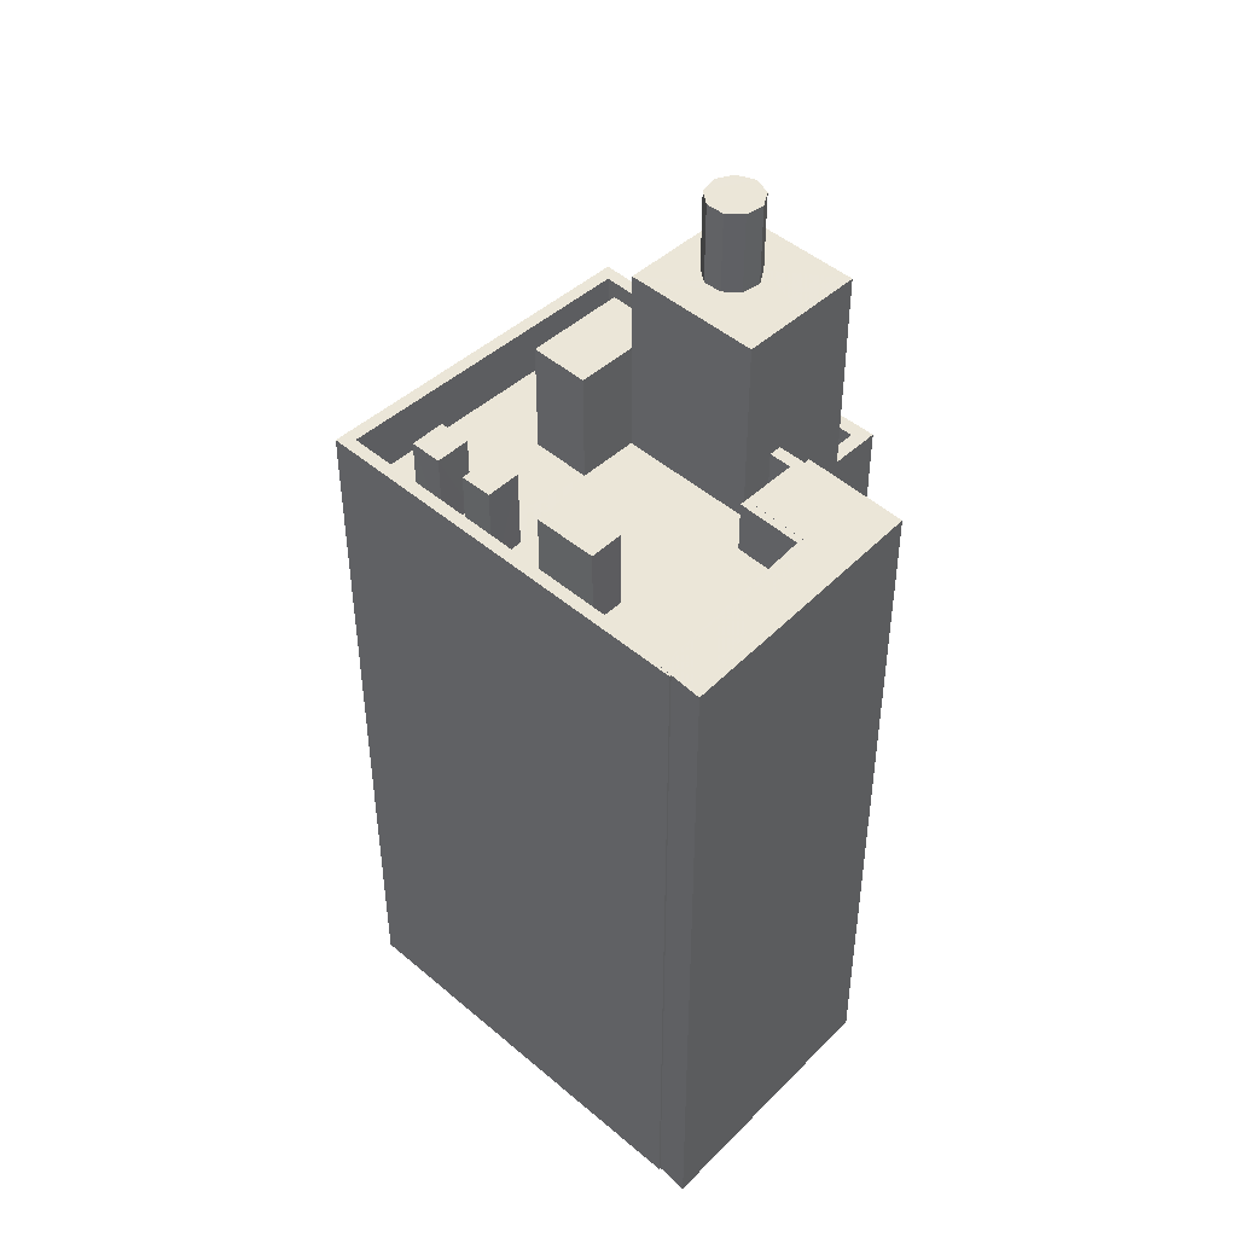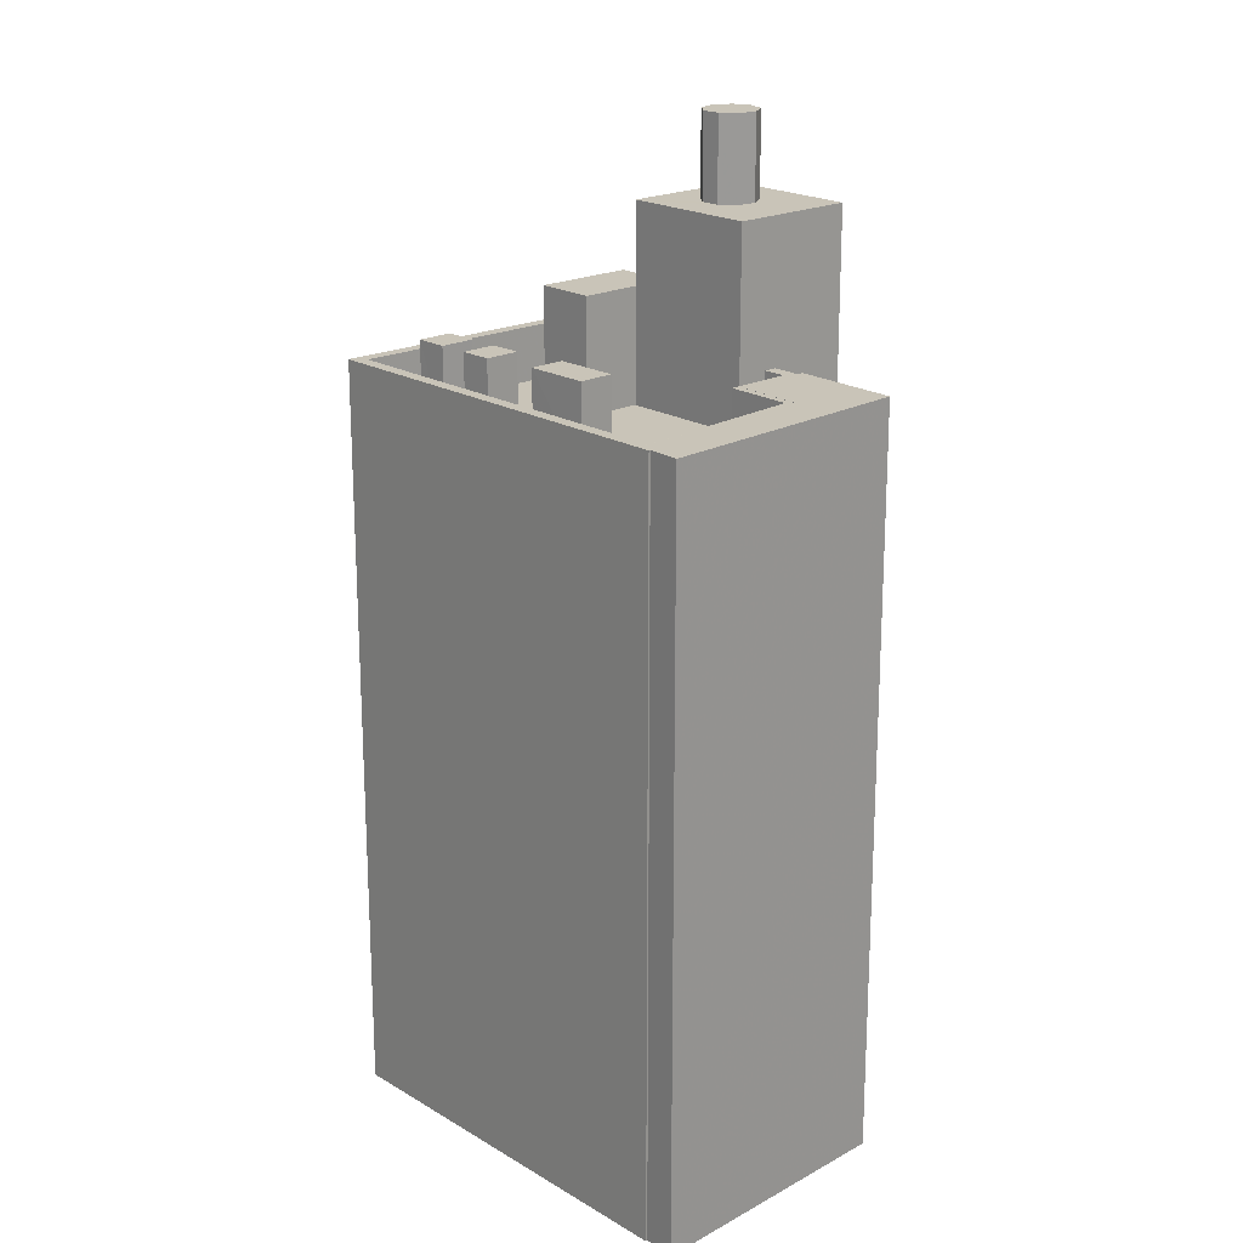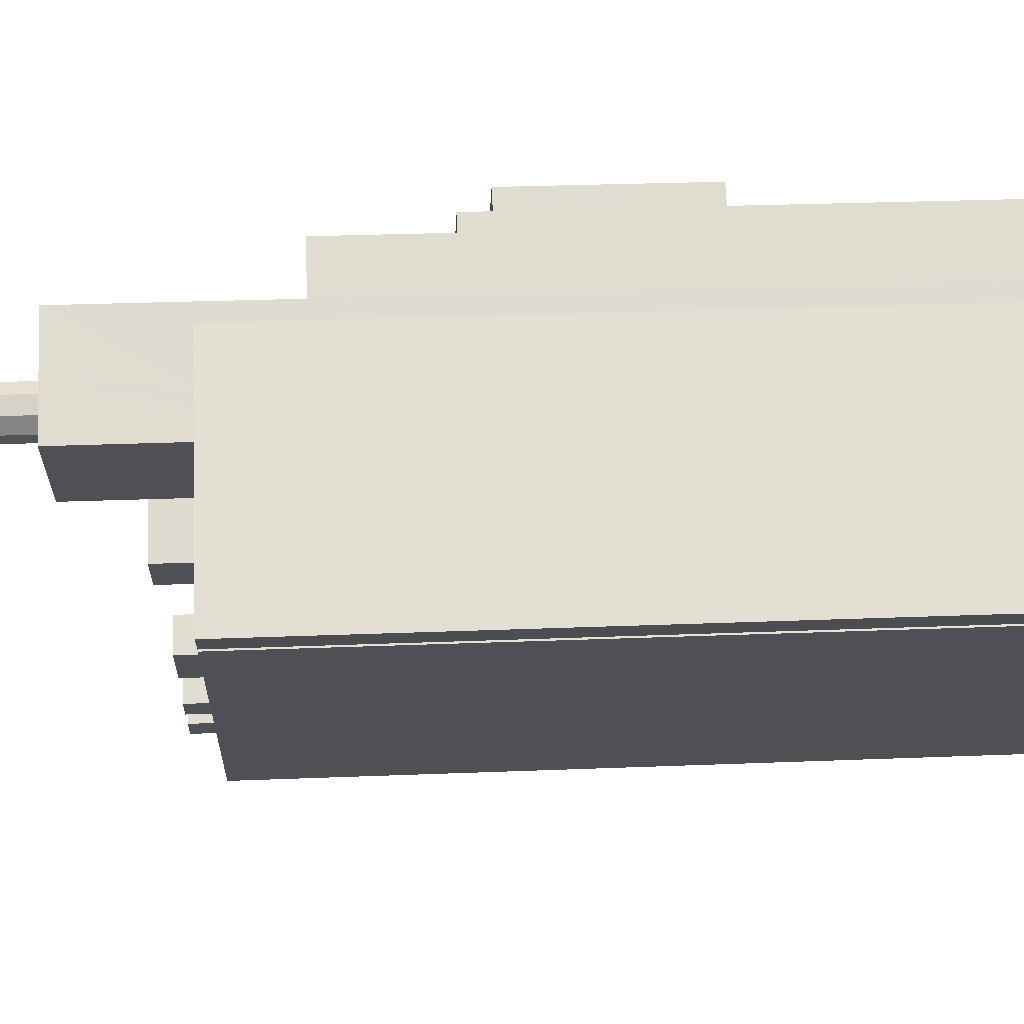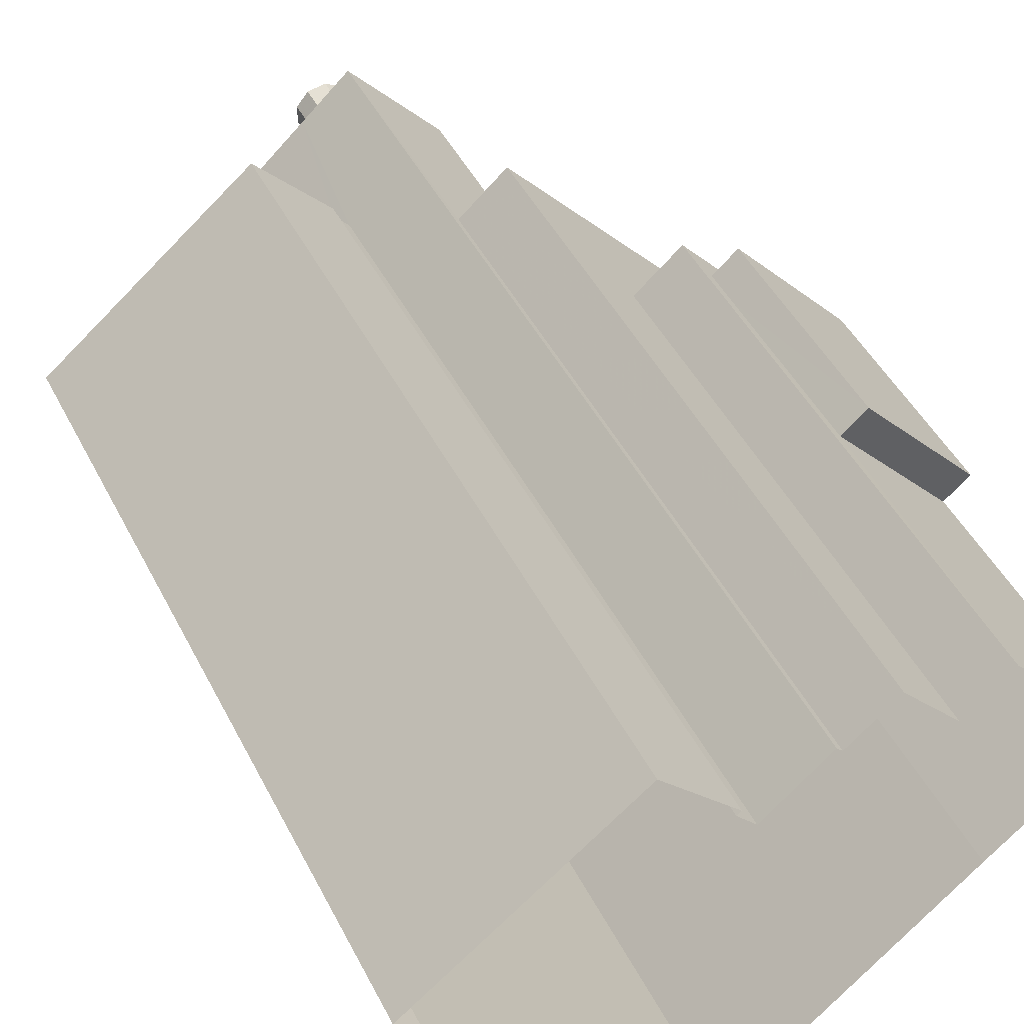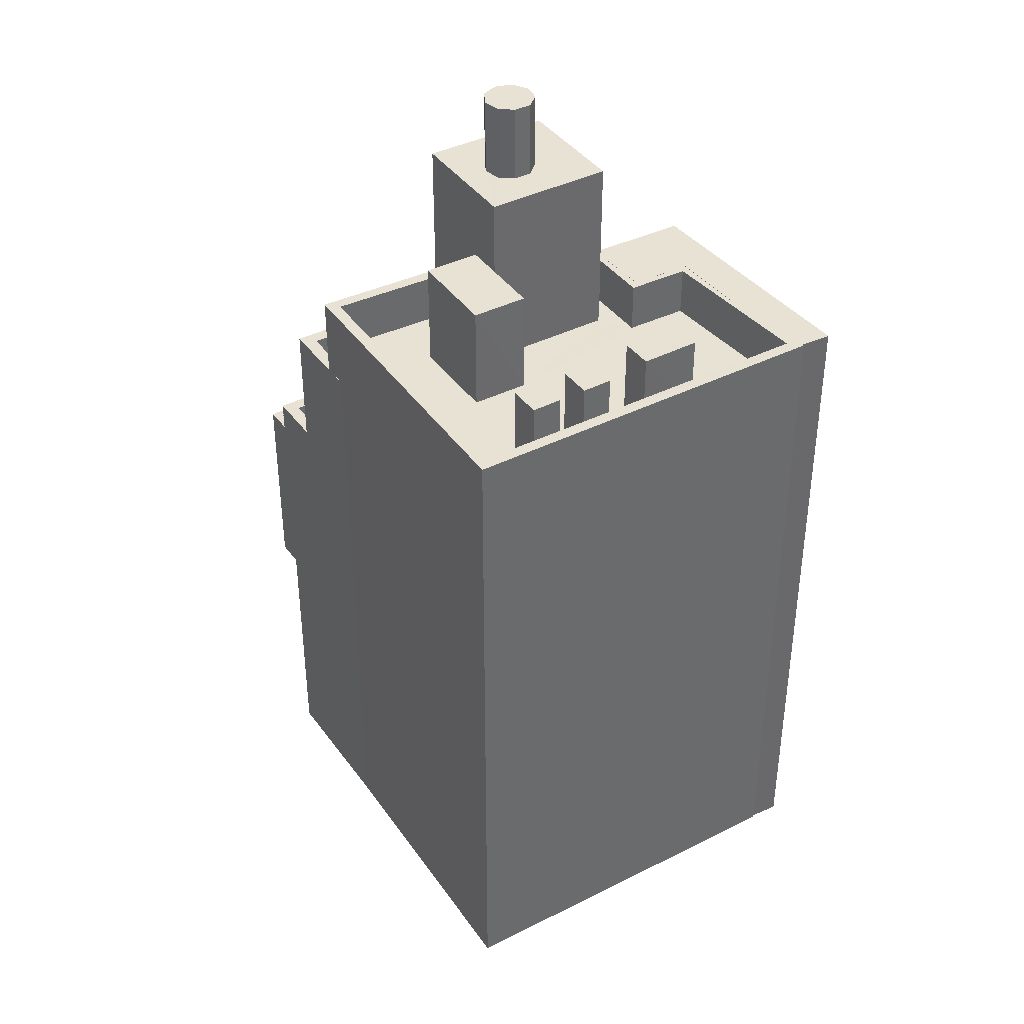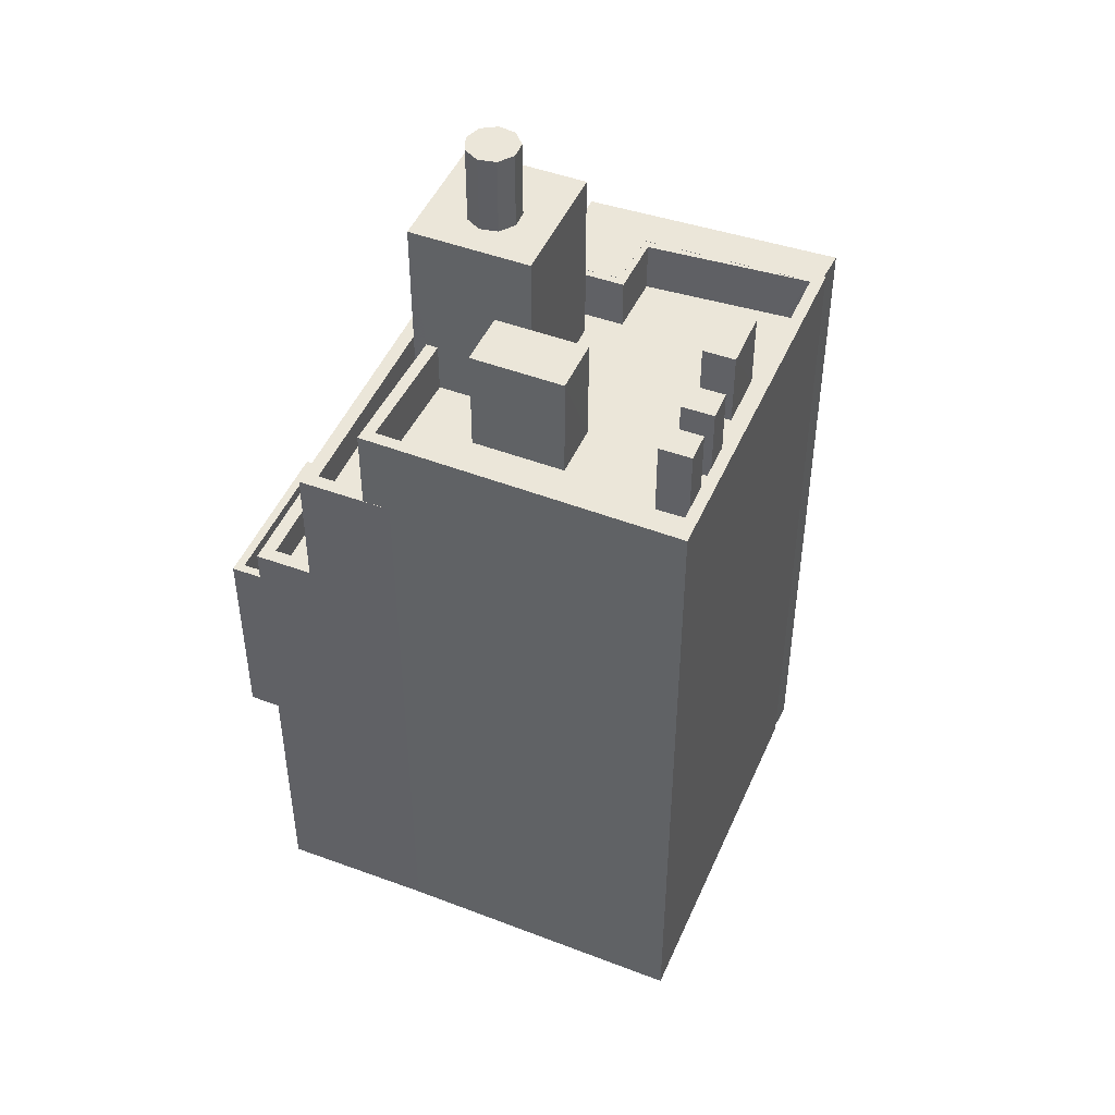
<metadata>
{"format":"obj","ext":"obj","renderer":"f3d","projection":"perspective","resolution":1024,"background":"white","views":[{"elev":46.6,"azim":92.3,"up":"+Z"},{"elev":20.1,"azim":95.8,"up":"+Z"},{"elev":28.5,"azim":86.6,"up":"+Y"},{"elev":46.8,"azim":154.0,"up":"+Y"},{"elev":39.8,"azim":16.3,"up":"+Z"},{"elev":47.4,"azim":-18.9,"up":"+Z"}]}
</metadata>
<code>
v -6396 -3.667e+04 4.363
v -6397 -3.667e+04 4.363
v -6402 -3.667e+04 4.366
v -6404 -3.668e+04 4.362
v -6397 -3.667e+04 4.363
v -6411 -3.667e+04 4.367
v -6409 -3.667e+04 4.367
v -6414 -3.667e+04 4.367
v -6407 -3.667e+04 4.366
v -6408 -3.667e+04 4.367
v -6405 -3.667e+04 4.365
v -6406 -3.667e+04 4.366
v -6404 -3.667e+04 4.365
v -6404 -3.667e+04 4.365
v -6411 -3.668e+04 4.365
v -6412 -3.667e+04 12.03
v -6414 -3.667e+04 12.03
v -6415 -3.667e+04 12.03
v -6411 -3.667e+04 12.03
v -6414 -3.667e+04 17.03
v -6412 -3.667e+04 17.03
v -6415 -3.667e+04 17.03
v -6411 -3.667e+04 17.03
v -6415 -3.667e+04 18.03
v -6414 -3.667e+04 18.03
v -6415 -3.667e+04 18.03
v -6412 -3.667e+04 18.03
v -6412 -3.667e+04 18.03
v -6411 -3.667e+04 18.03
v -6411 -3.667e+04 18.03
v -6414 -3.667e+04 18.03
v -6413 -3.667e+04 18.98
v -6413 -3.667e+04 18.98
v -6414 -3.667e+04 18.98
v -6414 -3.667e+04 18.98
v -6410 -3.667e+04 18.98
v -6409 -3.667e+04 18.98
v -6411 -3.667e+04 18.98
v -6411 -3.667e+04 18.98
v -6410 -3.667e+04 17.98
v -6411 -3.667e+04 17.98
v -6414 -3.667e+04 17.98
v -6413 -3.667e+04 17.98
v -6411 -3.668e+04 22.74
v -6411 -3.668e+04 22.74
v -6413 -3.667e+04 22.74
v -6408 -3.667e+04 22.74
v -6408 -3.667e+04 22.74
v -6407 -3.667e+04 22.74
v -6407 -3.667e+04 22.74
v -6411 -3.668e+04 22.74
v -6412 -3.667e+04 22.74
v -6407 -3.667e+04 21.74
v -6408 -3.667e+04 21.74
v -6409 -3.667e+04 21.74
v -6409 -3.667e+04 21.74
v -6411 -3.668e+04 21.74
v -6412 -3.667e+04 21.74
v -6409 -3.667e+04 29.08
v -6407 -3.667e+04 29.08
v -6406 -3.667e+04 29.08
v -6405 -3.667e+04 29.08
v -6407 -3.667e+04 29.08
v -6409 -3.667e+04 29.08
v -6407 -3.667e+04 29.08
v -6406 -3.667e+04 29.08
v -6407 -3.667e+04 29.08
v -6406 -3.667e+04 29.08
v -6404 -3.667e+04 29.08
v -6406 -3.667e+04 29.08
v -6406 -3.667e+04 29.08
v -6407 -3.667e+04 29.08
v -6406 -3.667e+04 29.08
v -6406 -3.667e+04 31.38
v -6407 -3.667e+04 31.38
v -6407 -3.667e+04 31.38
v -6406 -3.667e+04 31.38
v -6407 -3.667e+04 31.38
v -6406 -3.667e+04 31.38
v -6406 -3.667e+04 31.38
v -6407 -3.667e+04 31.38
v -6407 -3.667e+04 31.38
v -6411 -3.668e+04 23.68
v -6408 -3.668e+04 23.68
v -6408 -3.668e+04 23.68
v -6408 -3.667e+04 23.68
v -6405 -3.668e+04 23.68
v -6401 -3.667e+04 23.68
v -6403 -3.667e+04 23.68
v -6406 -3.668e+04 23.68
v -6401 -3.667e+04 23.68
v -6404 -3.667e+04 23.68
v -6404 -3.667e+04 23.68
v -6404 -3.667e+04 23.68
v -6406 -3.667e+04 23.68
v -6407 -3.667e+04 23.68
v -6405 -3.668e+04 23.68
v -6404 -3.668e+04 23.68
v -6404 -3.668e+04 23.68
v -6403 -3.668e+04 23.68
v -6403 -3.668e+04 23.68
v -6402 -3.668e+04 23.68
v -6401 -3.667e+04 23.68
v -6404 -3.668e+04 23.68
v -6398 -3.667e+04 23.68
v -6400 -3.668e+04 23.68
v -6402 -3.668e+04 23.68
v -6403 -3.668e+04 23.68
v -6401 -3.668e+04 23.68
v -6402 -3.668e+04 23.68
v -6398 -3.667e+04 23.68
v -6402 -3.668e+04 23.68
v -6397 -3.667e+04 23.68
v -6404 -3.668e+04 23.68
v -6402 -3.668e+04 23.68
v -6401 -3.667e+04 25.18
v -6397 -3.667e+04 25.18
v -6397 -3.667e+04 25.18
v -6397 -3.667e+04 25.18
v -6397 -3.667e+04 25.18
v -6404 -3.667e+04 25.18
v -6404 -3.667e+04 25.18
v -6403 -3.667e+04 25.18
v -6401 -3.667e+04 25.18
v -6404 -3.668e+04 25.18
v -6409 -3.667e+04 25.18
v -6411 -3.668e+04 25.18
v -6411 -3.668e+04 25.18
v -6405 -3.667e+04 25.18
v -6408 -3.667e+04 25.18
v -6404 -3.667e+04 25.18
v -6403 -3.667e+04 25.18
v -6404 -3.668e+04 25.18
v -6405 -3.668e+04 26.84
v -6407 -3.667e+04 26.84
v -6408 -3.668e+04 26.84
v -6406 -3.668e+04 26.84
v -6404 -3.668e+04 25.96
v -6404 -3.668e+04 25.96
v -6404 -3.668e+04 25.96
v -6403 -3.668e+04 25.96
v -6402 -3.668e+04 25.96
v -6403 -3.668e+04 25.96
v -6403 -3.668e+04 25.96
v -6402 -3.668e+04 25.96
v -6400 -3.668e+04 25.96
v -6401 -3.667e+04 25.96
v -6402 -3.668e+04 25.96
v -6401 -3.668e+04 25.96
v -6403 -3.667e+04 25.19
v -6401 -3.667e+04 25.19
v -6404 -3.667e+04 25.19
v -6402 -3.667e+04 25.19
v -6396 -3.667e+04 25.18
v -6397 -3.667e+04 25.18
v -6411 -3.667e+04 17.03
v -6411 -3.667e+04 18.03
v -6411 -3.667e+04 17.03
f 1 2 3
f 4 2 5
f 6 7 8
f 9 7 10
f 11 9 12
f 13 14 3
f 7 15 8
f 4 15 11
f 2 11 13
f 3 2 13
f 4 11 2
f 9 11 7
f 11 15 7
f 16 17 18
f 16 19 17
f 20 21 22
f 20 23 21
f 24 25 26
f 24 26 27
f 27 28 29
f 28 30 29
f 25 31 26
f 27 26 28
f 32 33 34
f 32 34 35
f 36 37 38
f 34 39 35
f 38 37 39
f 34 38 39
f 40 41 42
f 43 40 42
f 44 45 46
f 46 47 48
f 47 49 48
f 50 49 47
f 45 51 52
f 52 47 46
f 45 52 46
f 53 54 55
f 56 55 57
f 57 55 58
f 55 54 58
f 59 60 61
f 62 61 63
f 64 60 59
f 61 60 63
f 65 64 66
f 64 67 60
f 62 68 69
f 70 66 69
f 63 71 62
f 65 67 64
f 65 66 72
f 72 66 73
f 73 66 70
f 68 70 69
f 71 68 62
f 74 75 76
f 77 74 76
f 75 78 76
f 79 80 77
f 78 81 82
f 79 77 76
f 76 78 82
f 83 84 85
f 86 83 85
f 87 88 89
f 84 90 85
f 89 88 91
f 92 93 94
f 87 95 96
f 96 86 85
f 95 86 96
f 92 89 93
f 87 92 95
f 87 89 92
f 84 97 98
f 84 98 90
f 98 97 99
f 100 101 102
f 88 87 103
f 90 104 87
f 88 103 105
f 100 104 101
f 90 98 104
f 105 103 106
f 107 108 109
f 109 108 110
f 107 103 87
f 108 87 100
f 87 104 100
f 108 107 87
f 111 112 113
f 113 112 114
f 97 114 99
f 99 114 101
f 101 115 102
f 112 115 114
f 114 115 101
f 110 112 109
f 112 111 106
f 111 105 106
f 109 112 106
f 116 117 118
f 119 118 120
f 121 122 123
f 116 123 124
f 125 120 118
f 126 127 128
f 121 129 122
f 128 127 125
f 130 126 128
f 122 129 131
f 122 132 123
f 128 125 133
f 117 133 118
f 116 124 117
f 132 124 123
f 133 125 118
f 134 135 136
f 137 134 136
f 138 139 140
f 141 138 140
f 142 143 144
f 145 142 144
f 146 147 148
f 149 146 148
f 150 151 152
f 152 151 153
f 153 151 154
f 151 155 154
f 30 28 21
f 23 30 21
f 31 22 26
f 31 20 22
f 26 22 21
f 28 26 21
f 16 27 156
f 16 156 19
f 27 29 156
f 25 24 18
f 17 25 18
f 16 18 24
f 27 16 24
f 29 39 157
f 30 35 39
f 17 8 35
f 6 19 158
f 8 19 6
f 158 19 156
f 30 39 29
f 31 30 23
f 23 20 31
f 8 17 19
f 25 17 35
f 25 35 31
f 31 35 30
f 39 37 157
f 157 37 158
f 158 7 6
f 158 37 7
f 29 157 158
f 156 29 158
f 36 38 41
f 40 36 41
f 33 42 34
f 33 43 42
f 41 34 42
f 41 38 34
f 35 8 32
f 8 15 32
f 32 44 46
f 32 15 44
f 7 37 10
f 32 46 33
f 40 43 33
f 10 37 48
f 36 46 48
f 40 33 36
f 37 36 48
f 33 46 36
f 49 10 48
f 49 9 10
f 50 47 54
f 53 50 54
f 51 58 52
f 51 57 58
f 54 52 58
f 54 47 52
f 9 49 12
f 12 49 61
f 61 50 59
f 50 53 55
f 50 55 59
f 49 50 61
f 129 11 12
f 129 12 61
f 131 92 94
f 69 92 131
f 69 131 62
f 62 129 61
f 129 62 131
f 56 126 55
f 55 126 59
f 130 86 95
f 130 95 66
f 59 126 64
f 64 130 66
f 64 126 130
f 92 66 95
f 92 69 66
f 63 75 74
f 71 63 74
f 71 74 77
f 68 71 77
f 68 77 80
f 70 68 80
f 70 80 79
f 73 70 79
f 72 79 76
f 72 73 79
f 65 76 82
f 65 72 76
f 67 82 81
f 67 65 82
f 60 81 78
f 60 67 81
f 60 78 75
f 63 60 75
f 127 45 44
f 127 44 125
f 44 4 125
f 44 15 4
f 5 125 4
f 5 120 125
f 13 11 129
f 121 13 129
f 2 120 5
f 2 119 120
f 56 51 126
f 126 51 127
f 56 57 51
f 127 51 45
f 113 117 111
f 111 117 105
f 105 117 88
f 88 117 124
f 88 124 91
f 133 117 113
f 114 133 113
f 83 128 84
f 97 84 133
f 97 133 114
f 84 128 133
f 86 128 83
f 86 130 128
f 131 93 122
f 131 94 93
f 132 122 93
f 89 132 93
f 91 132 89
f 91 124 132
f 85 90 137
f 136 85 137
f 96 85 136
f 135 96 136
f 134 96 135
f 134 87 96
f 137 87 134
f 137 90 87
f 140 139 98
f 99 140 98
f 139 138 104
f 98 139 104
f 104 141 101
f 104 138 141
f 101 140 99
f 101 141 140
f 100 102 144
f 102 115 145
f 144 102 145
f 144 143 108
f 100 144 108
f 112 110 142
f 110 108 143
f 110 143 142
f 112 145 115
f 112 142 145
f 149 148 107
f 109 149 107
f 148 103 107
f 148 147 103
f 103 146 106
f 103 147 146
f 106 146 149
f 109 106 149
f 123 150 121
f 13 121 14
f 14 121 152
f 121 150 152
f 152 153 3
f 14 152 3
f 3 154 1
f 3 153 154
f 155 119 154
f 154 119 1
f 155 118 119
f 1 119 2
f 116 151 150
f 123 116 150
f 116 118 155
f 151 116 155

</code>
